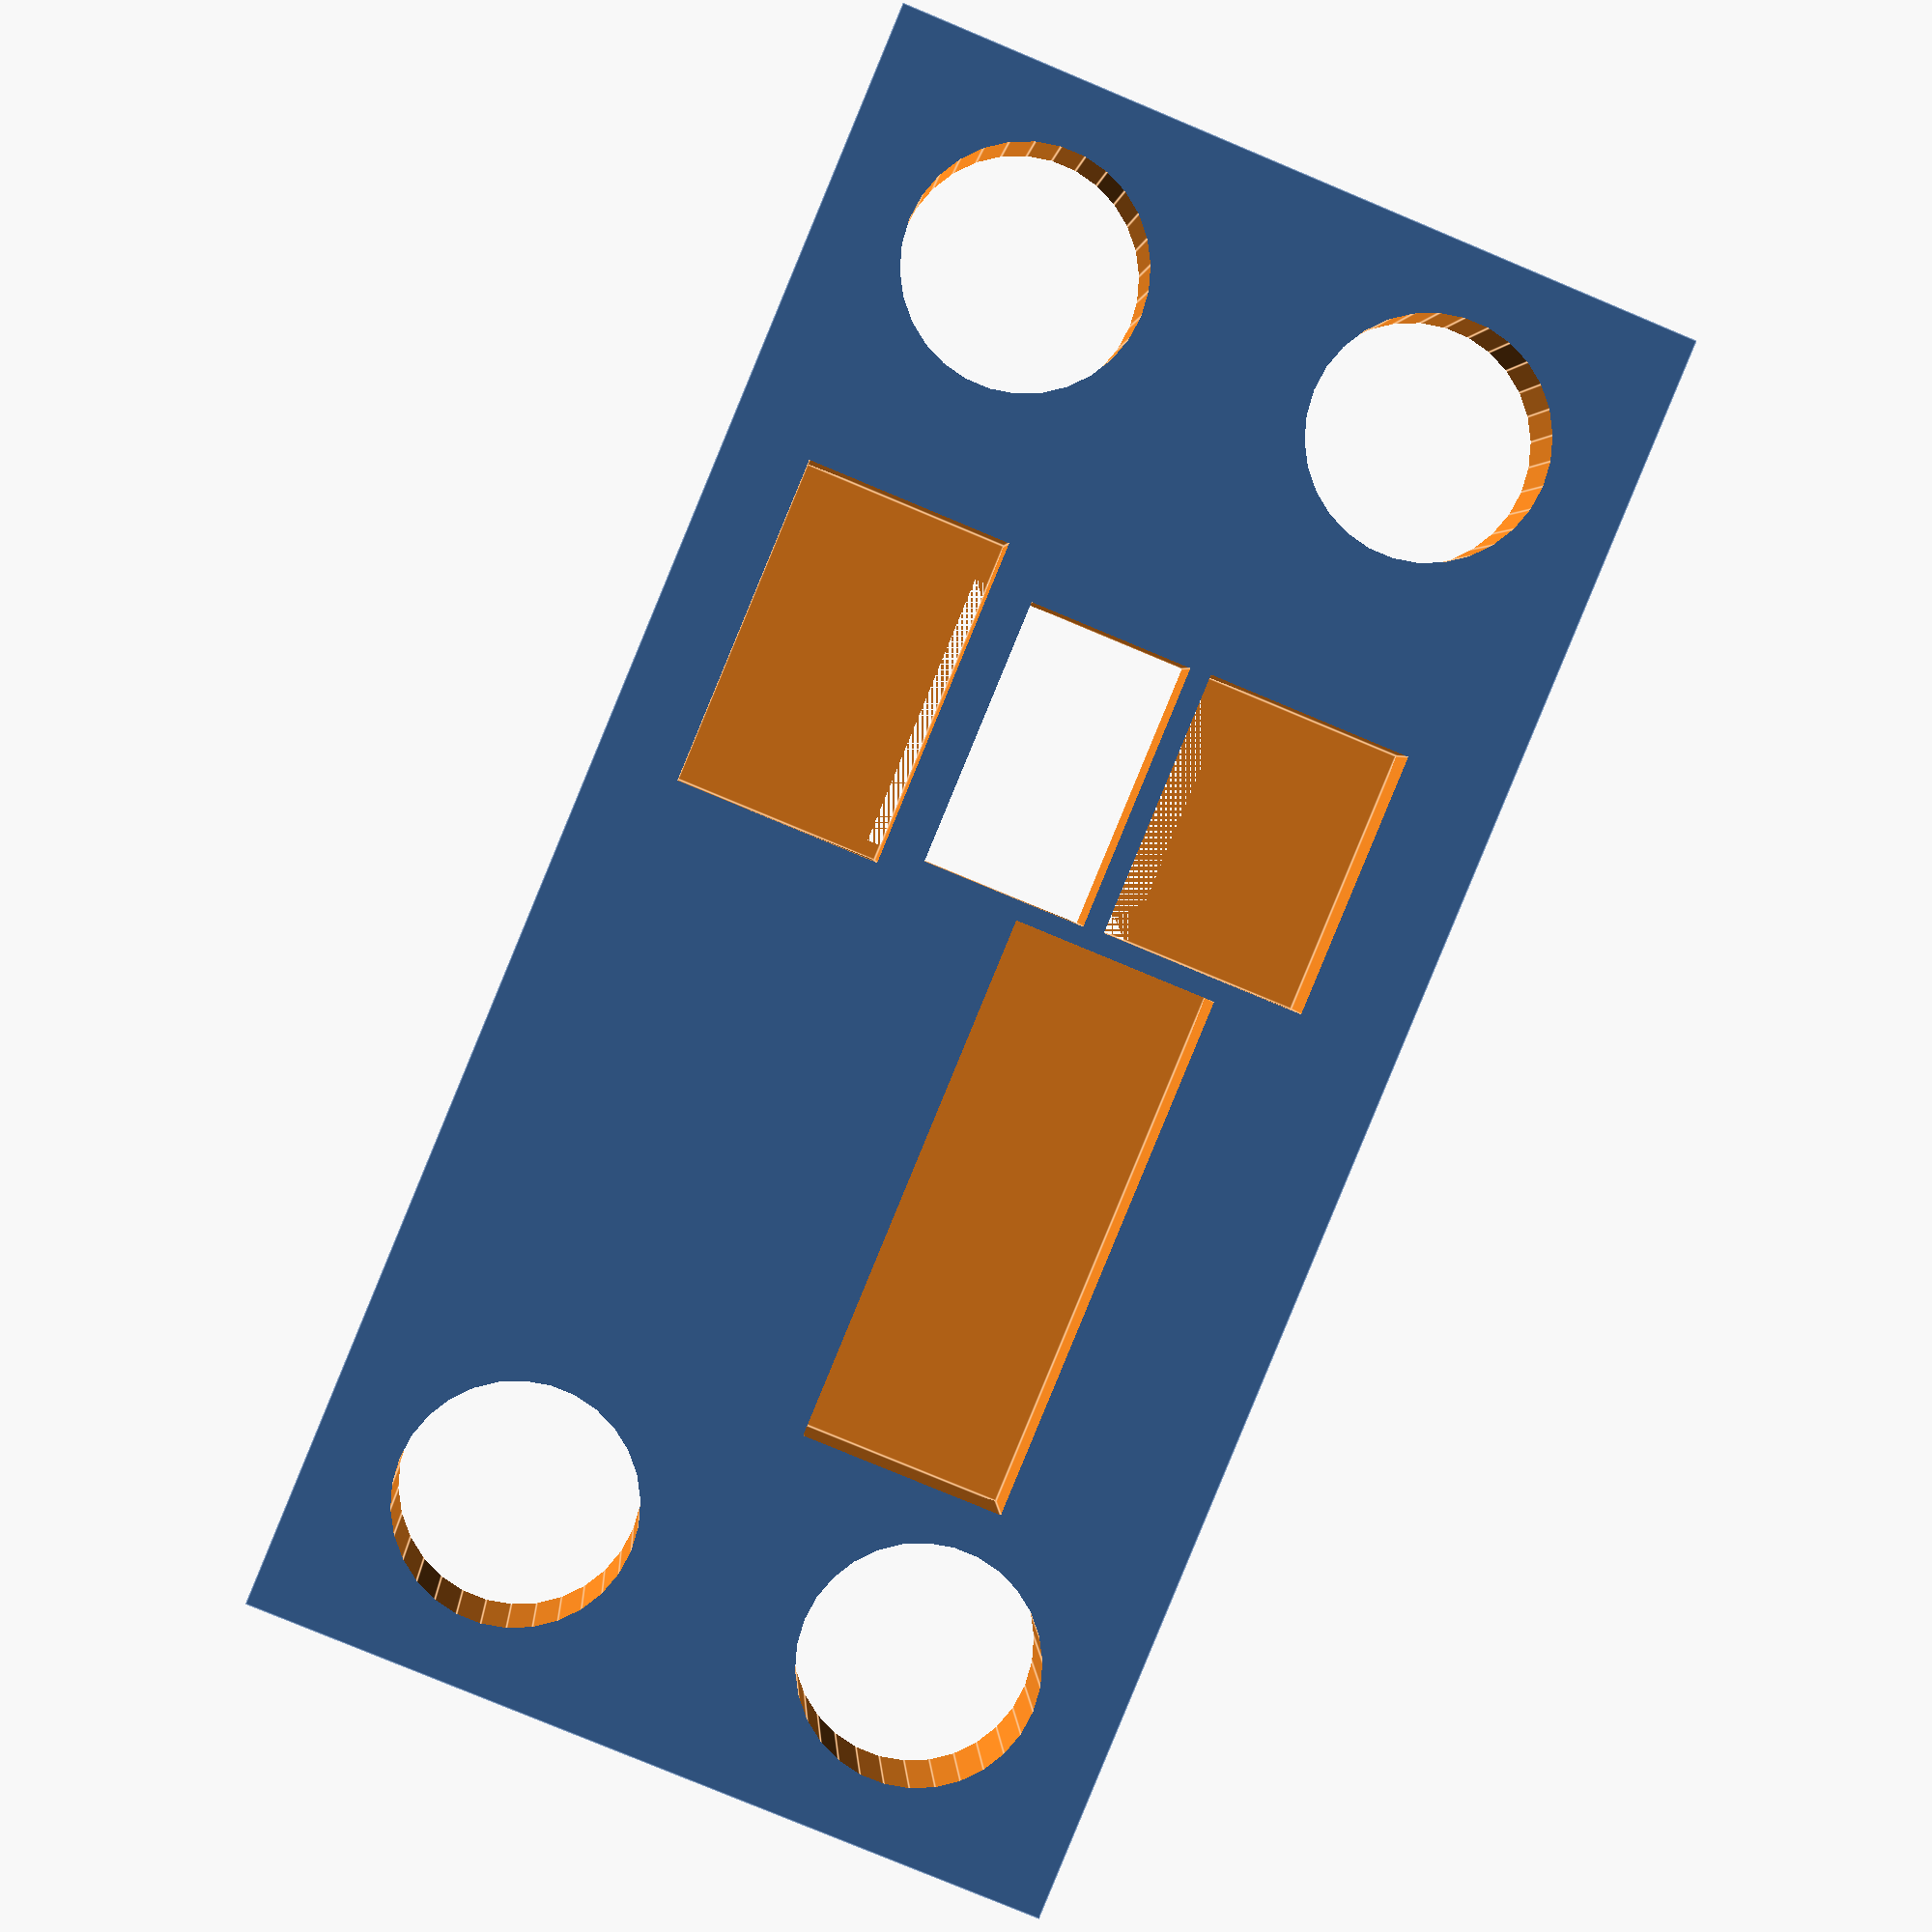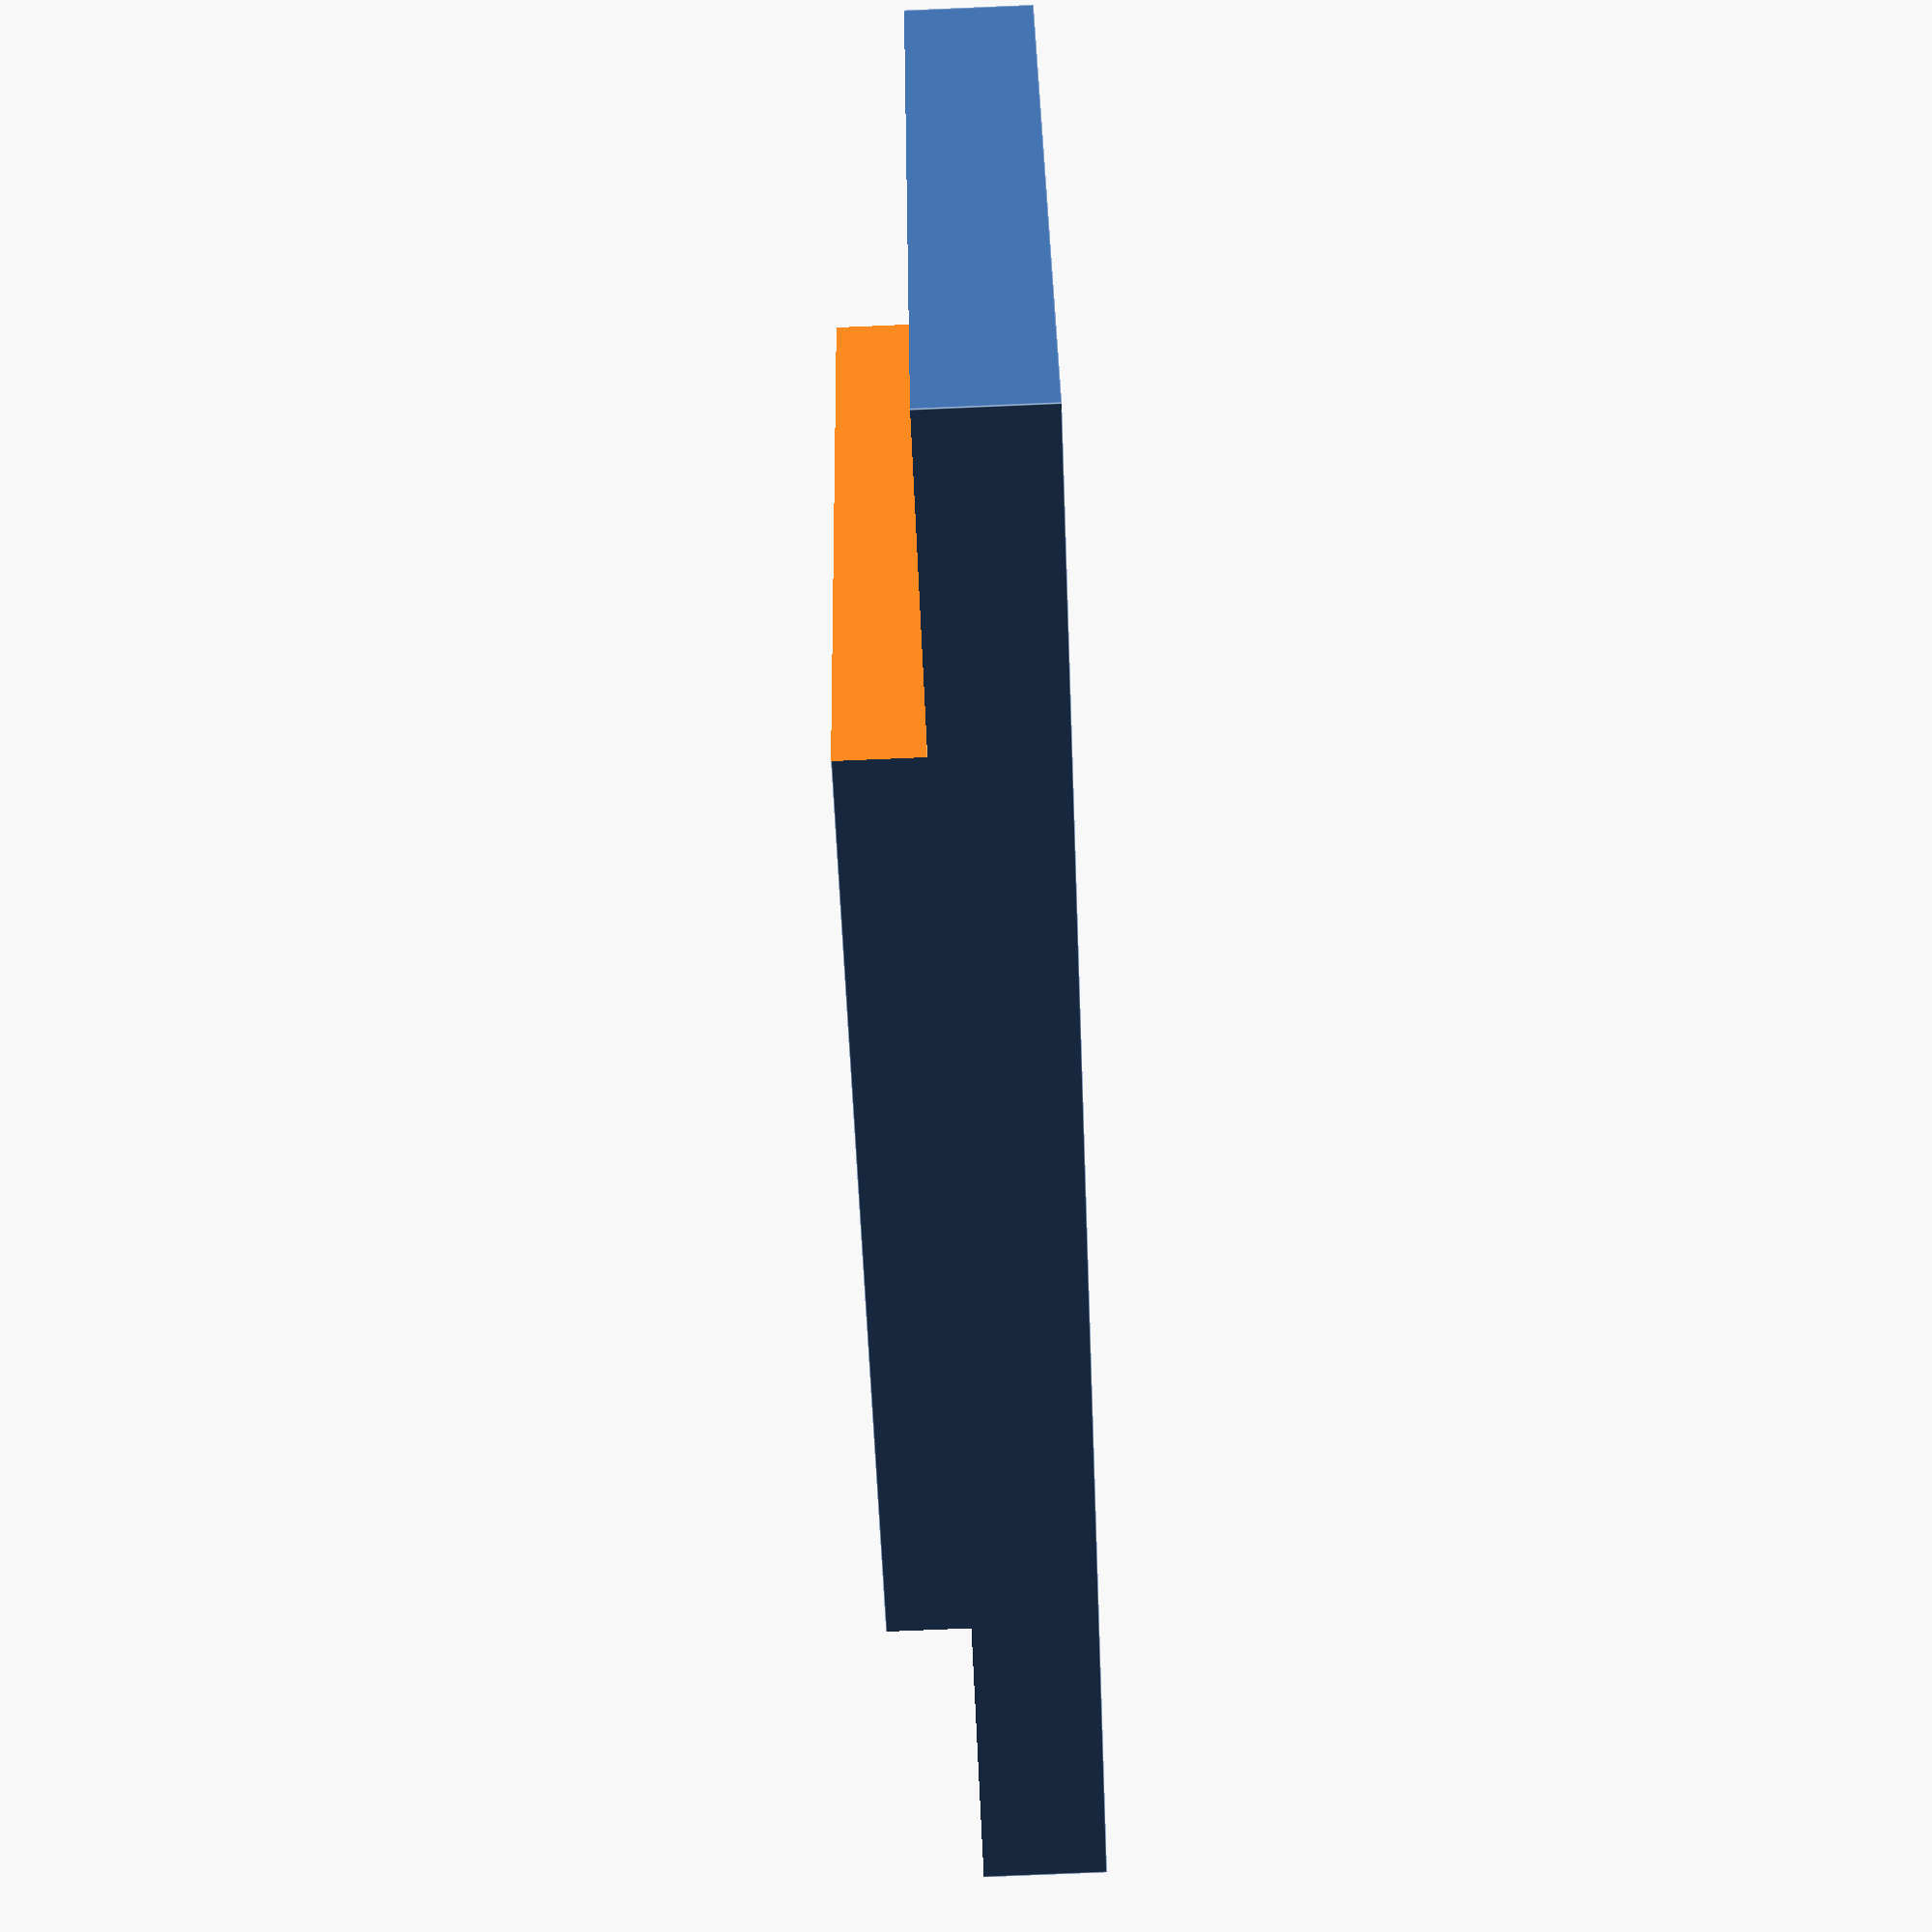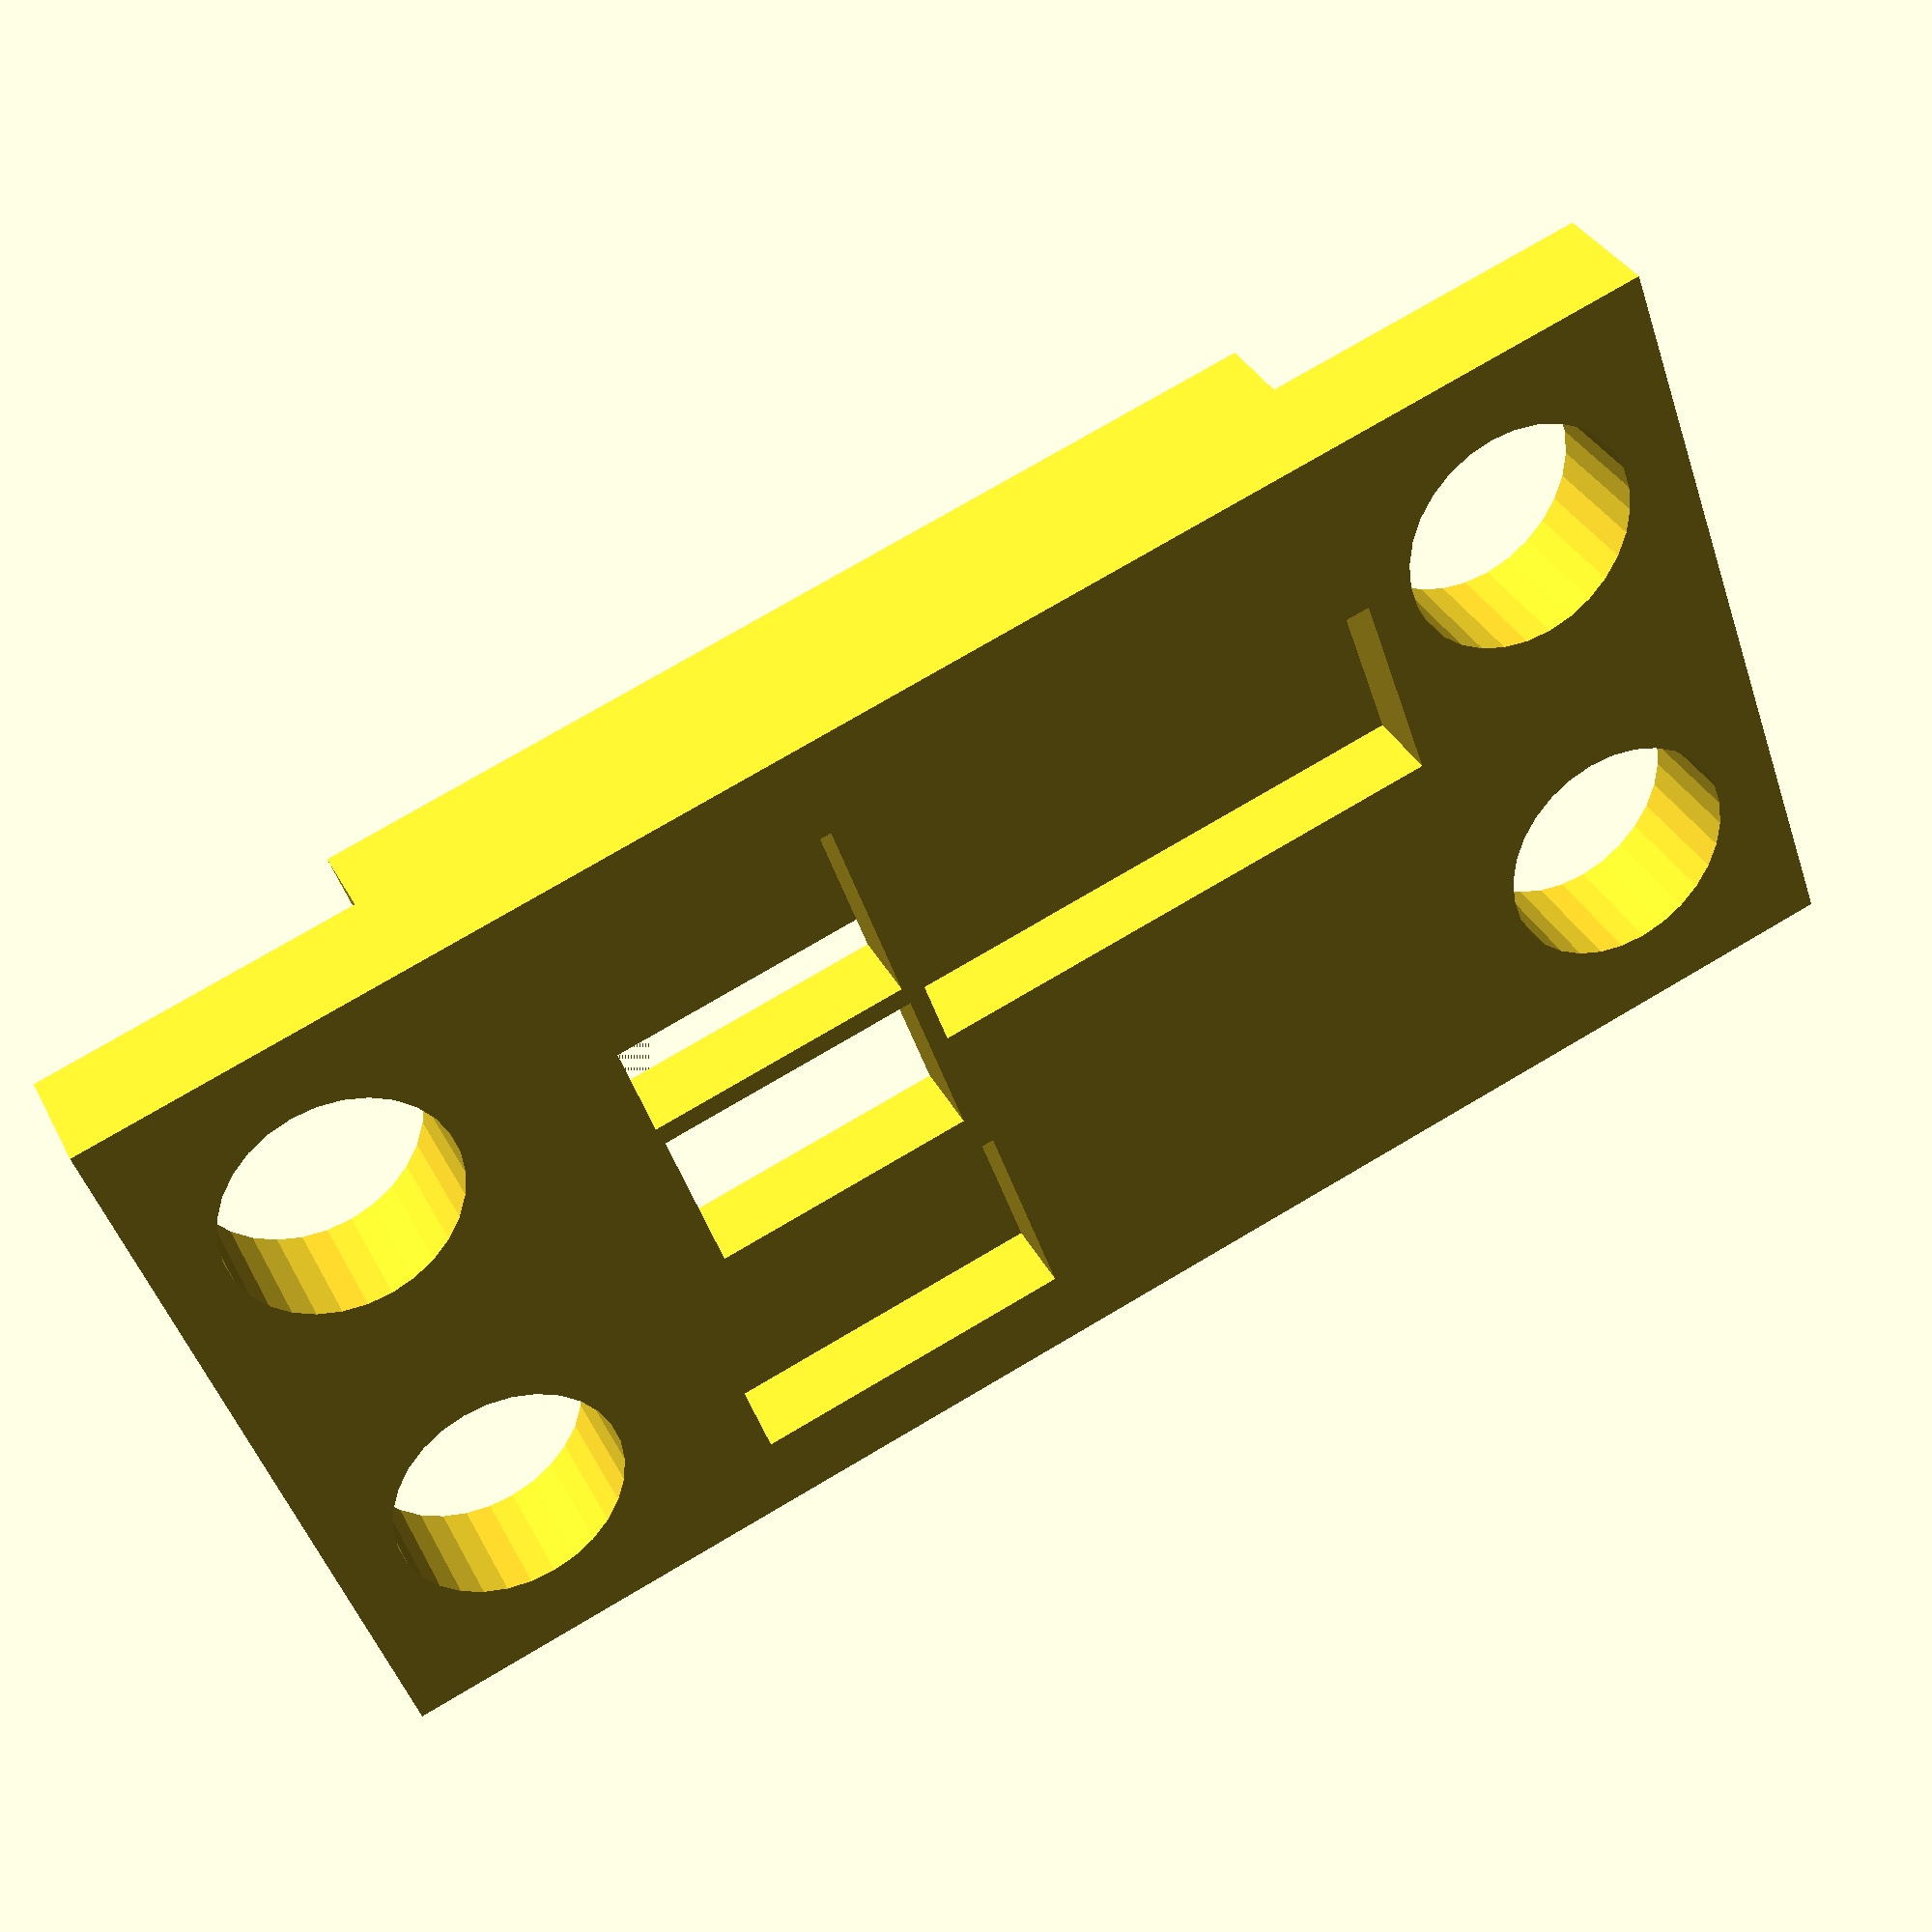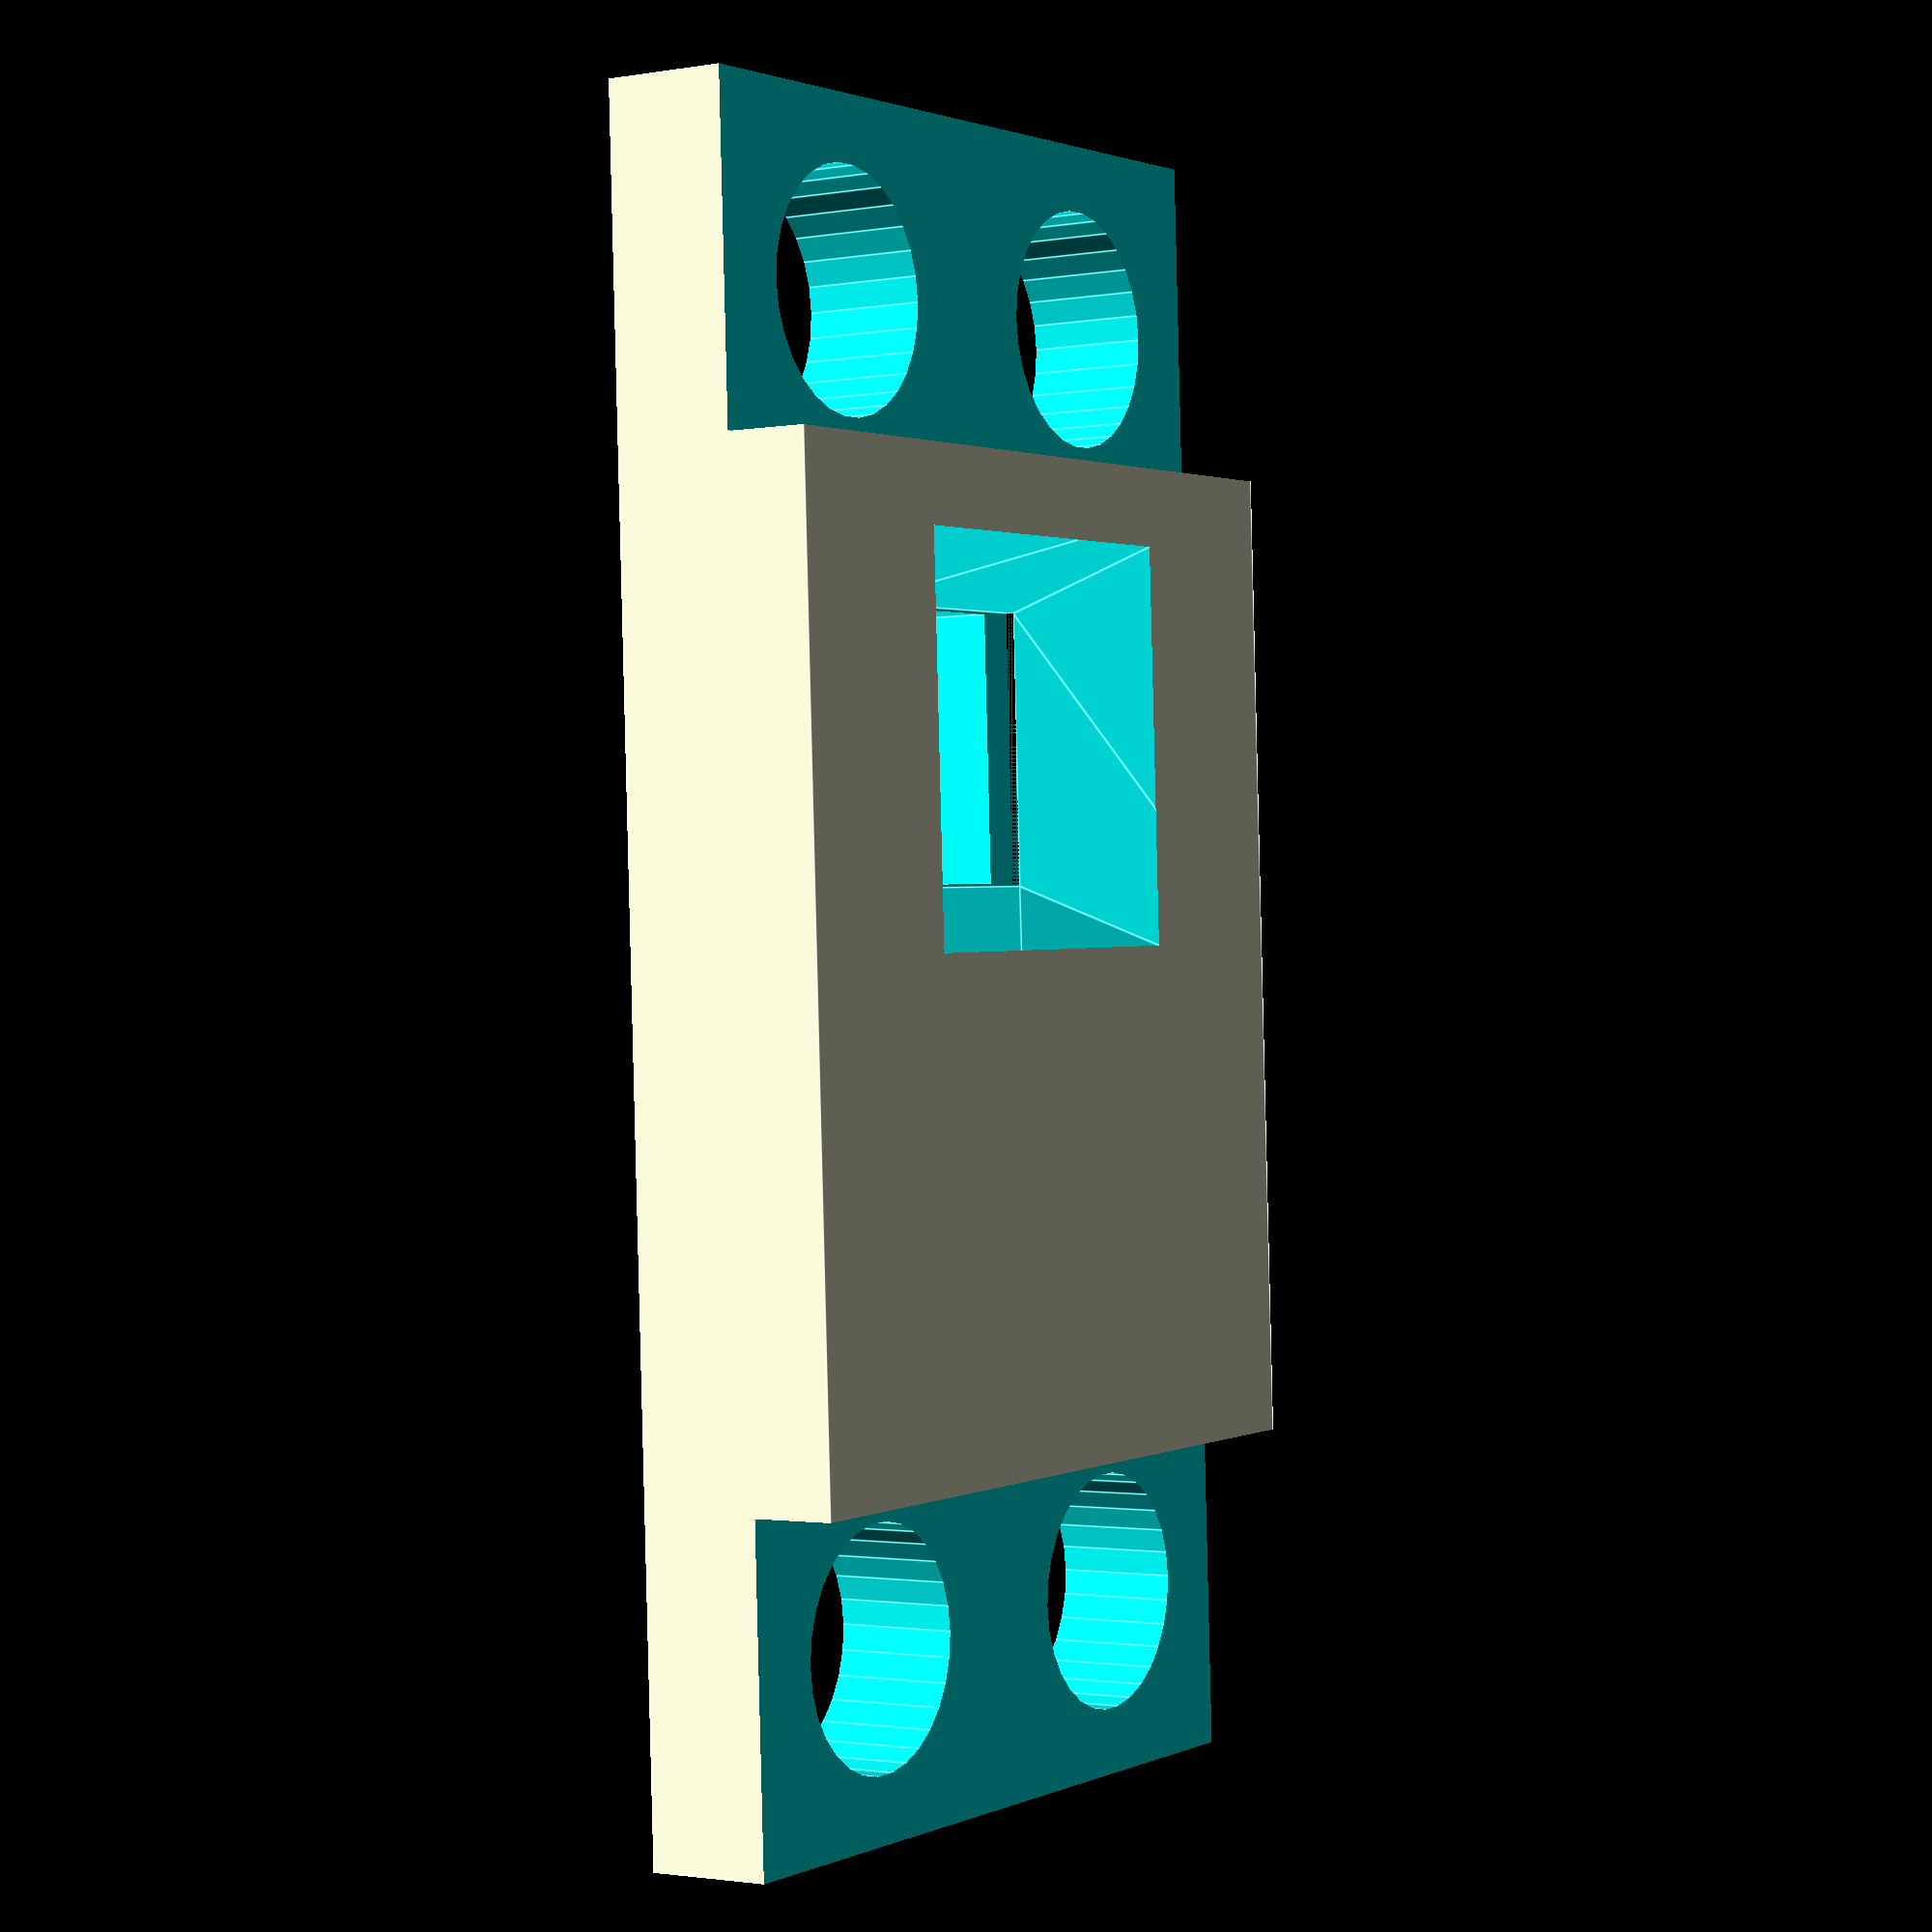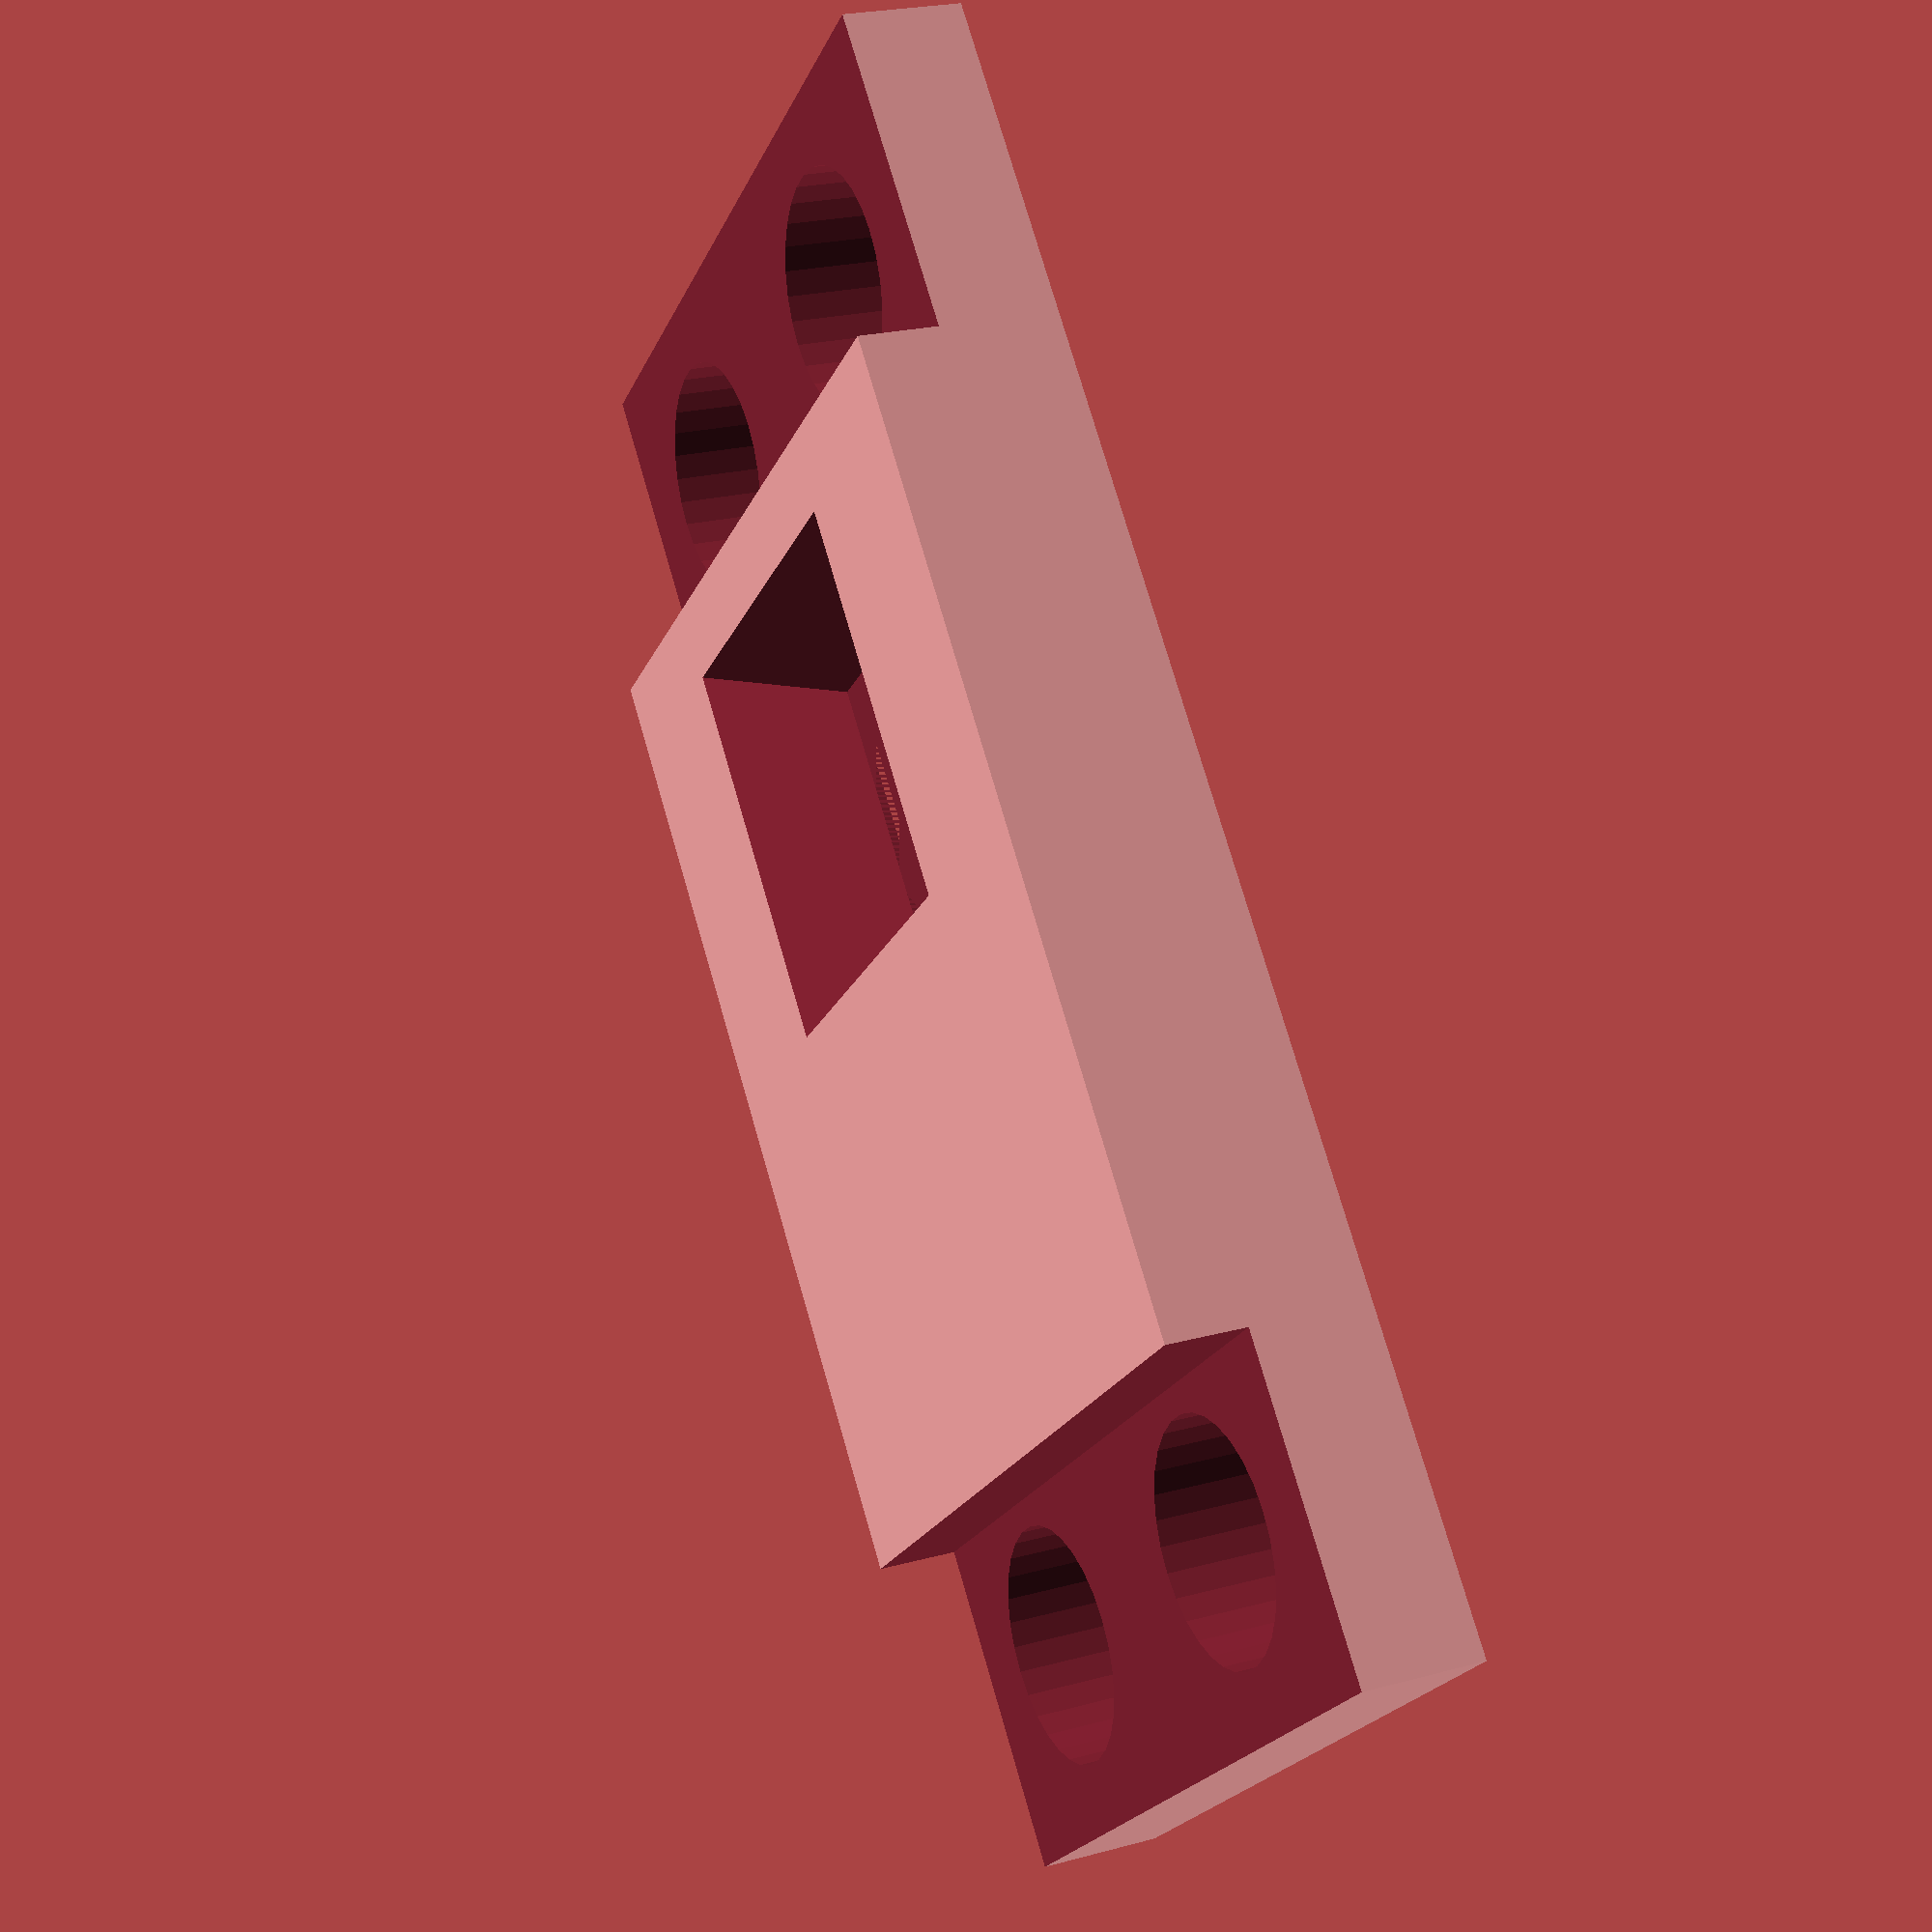
<openscad>
$fn = 30;
difference(){
    cube([20, 40, 5], center = true);
    
    /// rohove diry
        translate([5.08, 15.5, 0]){
            cylinder(16, 2.9, 2.9, center = true);
        }
        translate([-5.08, 15.5, 0]){
            cylinder(16, 2.9, 2.9, center = true);
        }    
        translate([5.08, -15.5, 0]){
            cylinder(16, 2.9, 2.9, center = true);
        }   
        translate([-5.08, -15.5, 0]){
            cylinder(16, 2.9, 2.9, center = true);
        }
    
    ///     zapusteni pro srouby
    translate([0, 16, 2]){
        cube([21, 8.1, 3], center = true);
    }
    translate([0, -16, 2]){
        cube([21, 8.1, 3], center = true);
    }
     
    /// trychtyr
    translate([0, 5.2, 2.5]){
        rotate([0, 0, 45]){
            cylinder(6, 4.7, 9, $fn=4, center = true);
        }
    }
    
    /// zlepseni tesneni v trychtyri
  translate([0, 5.2, -2]){
      cube([4, 6.5, 3.5],center = true);
    }
    
    /// vyber pro komponenty
    
    ///1
    translate([-3, -5, -2]){
        cube([5, 13, 3], center = true);
    }
    
    ///2
    translate([-5, 5.25, -2]){
        cube([5, 6.5, 3],center = true);
    }
    ///3
    translate([5.5, 5.5, -2]){
        cube([5, 8, 3], center = true);
    }
}   

</openscad>
<views>
elev=176.9 azim=157.5 roll=3.1 proj=p view=edges
elev=259.2 azim=293.1 roll=87.6 proj=p view=edges
elev=325.5 azim=109.6 roll=156.1 proj=p view=wireframe
elev=181.6 azim=177.4 roll=237.6 proj=p view=edges
elev=157.3 azim=138.7 roll=114.8 proj=p view=wireframe
</views>
